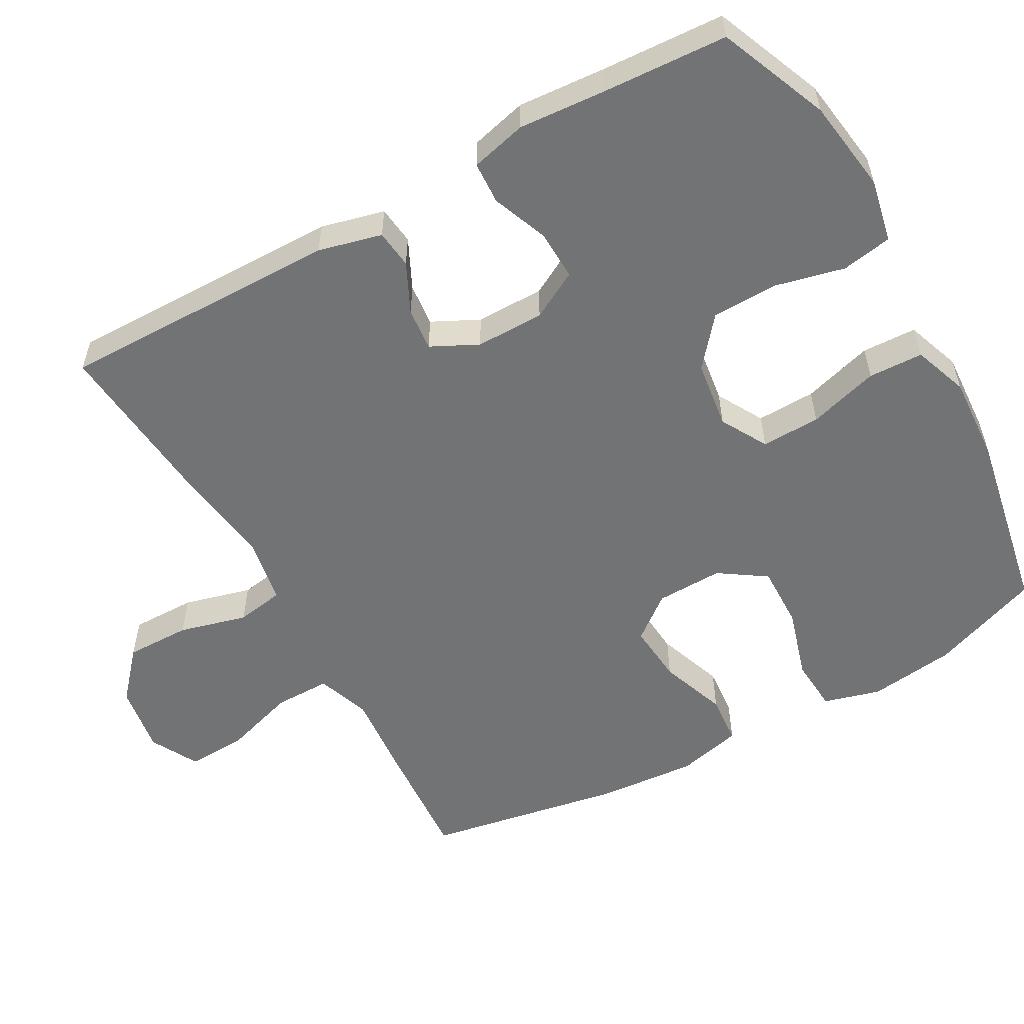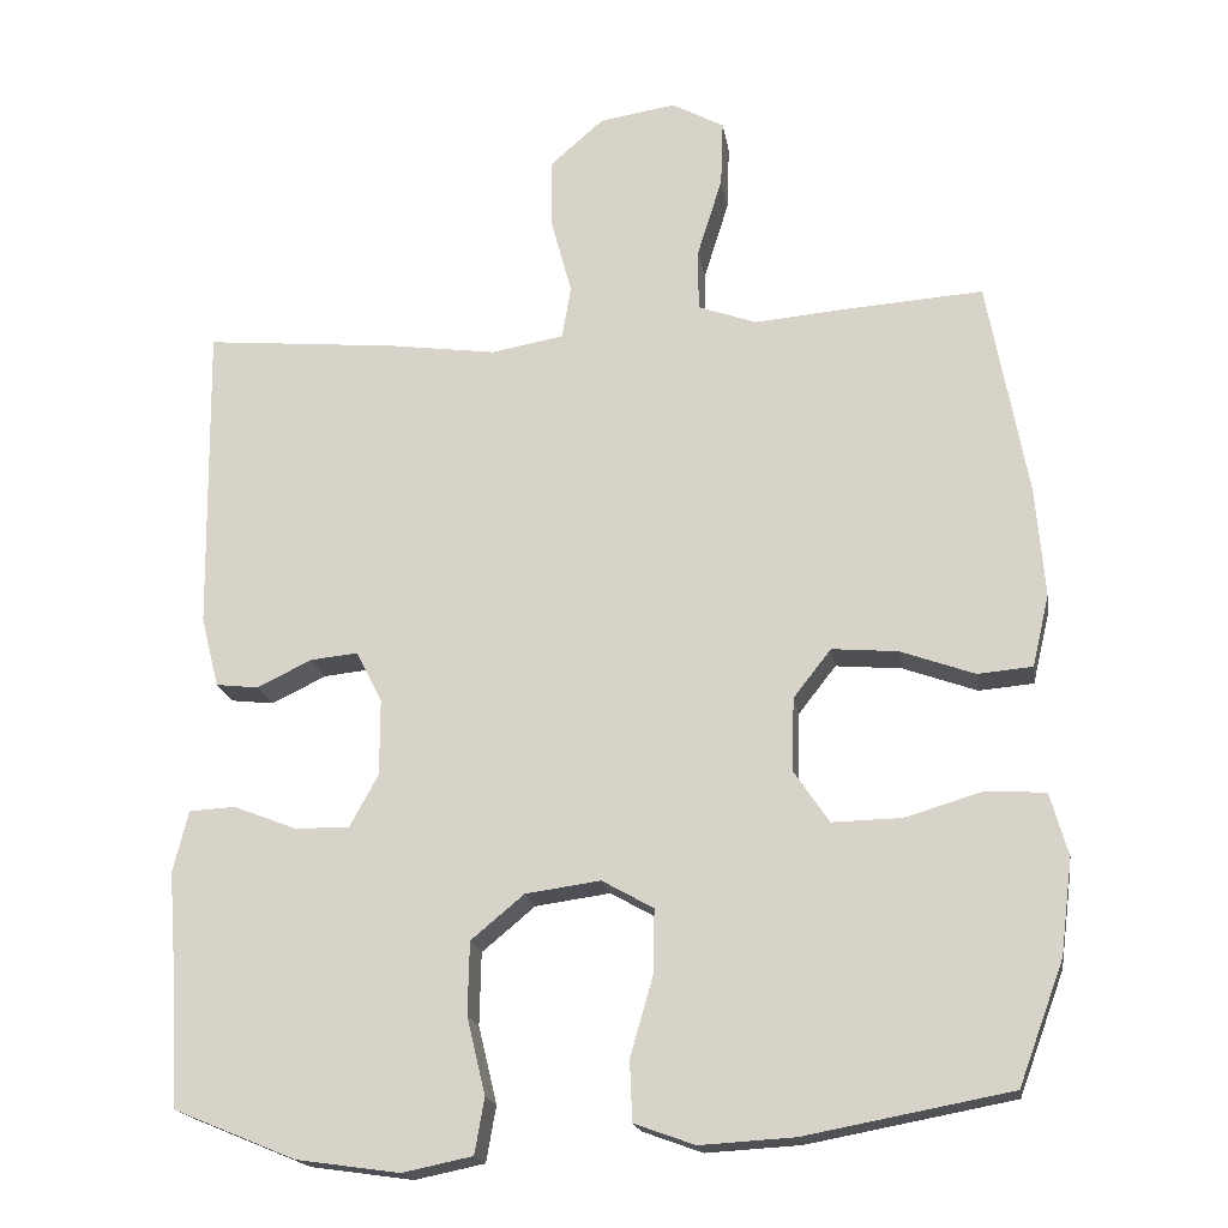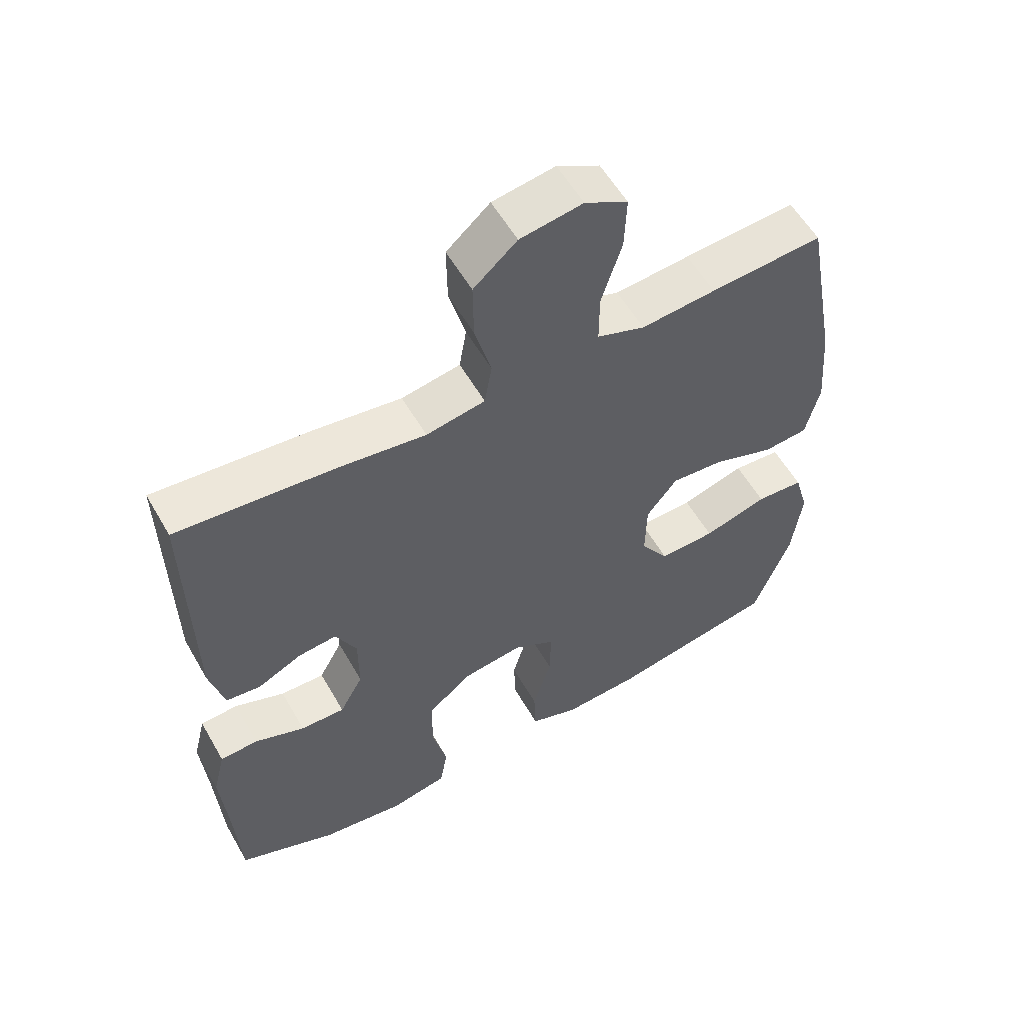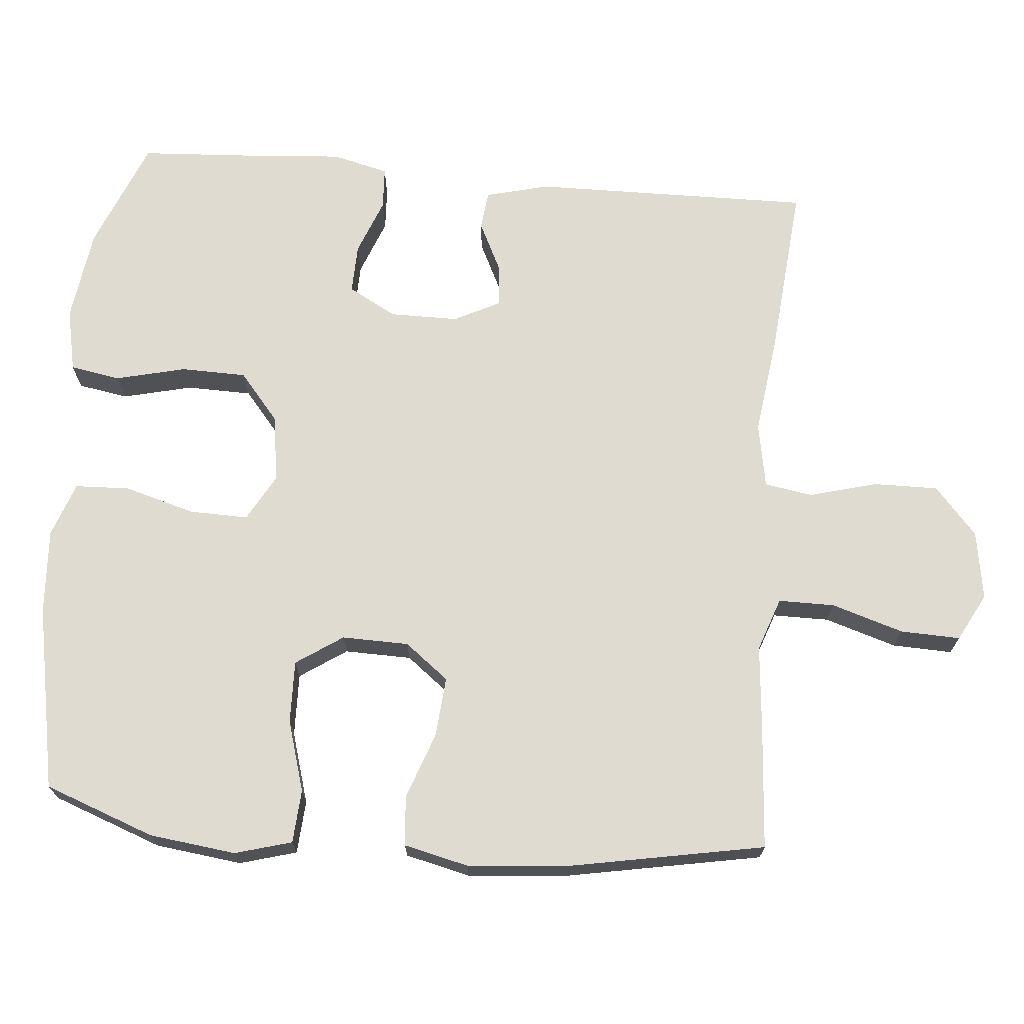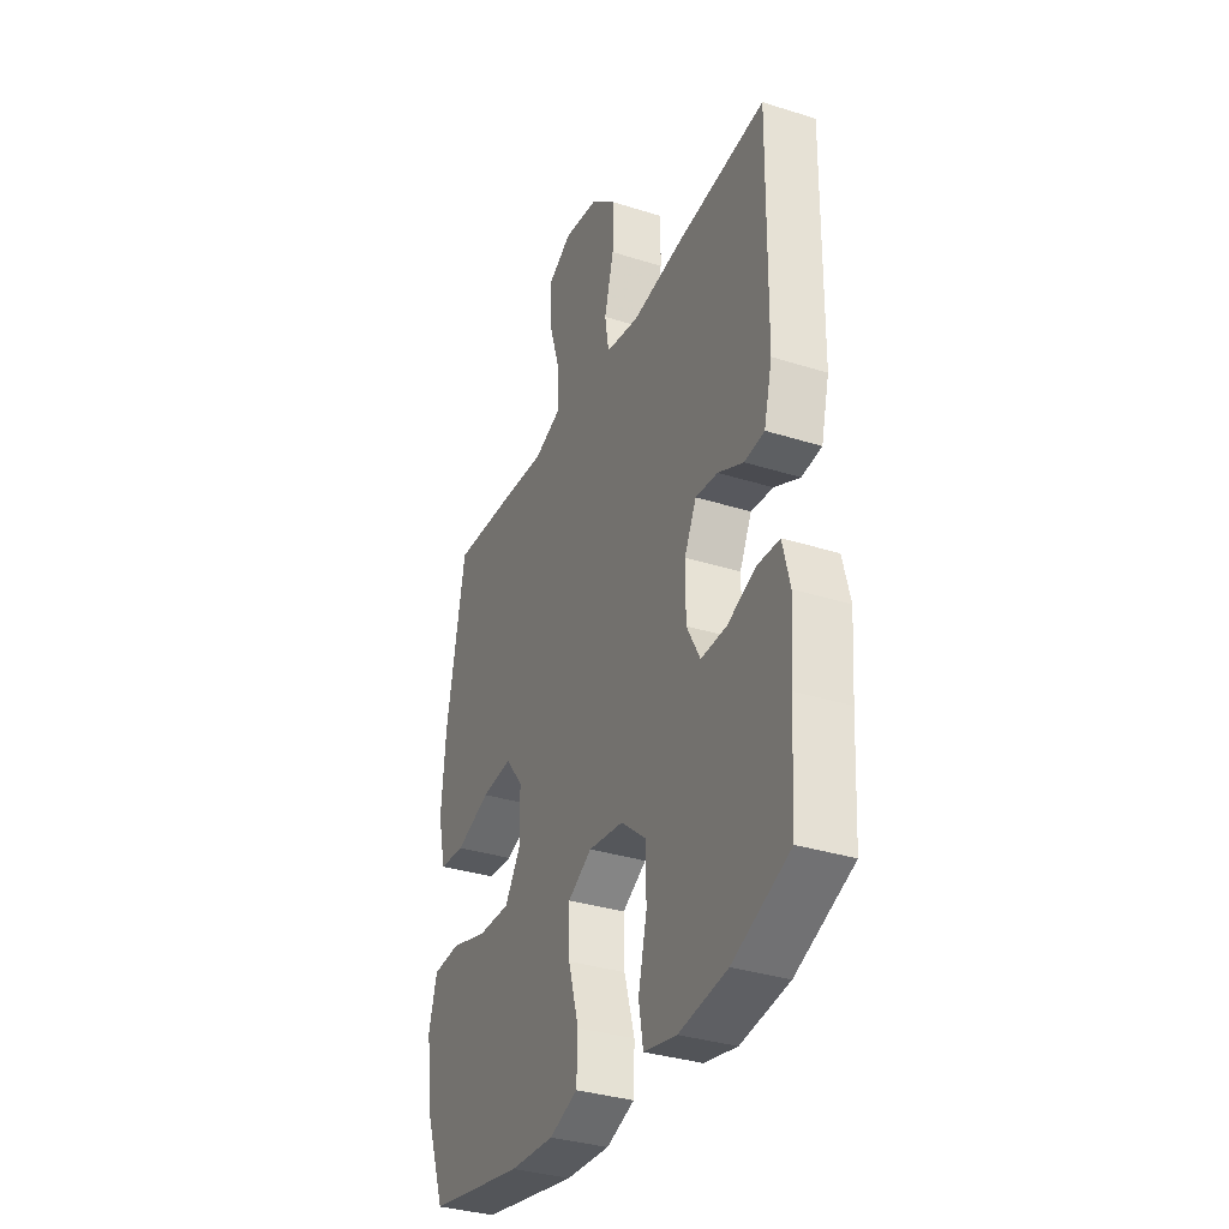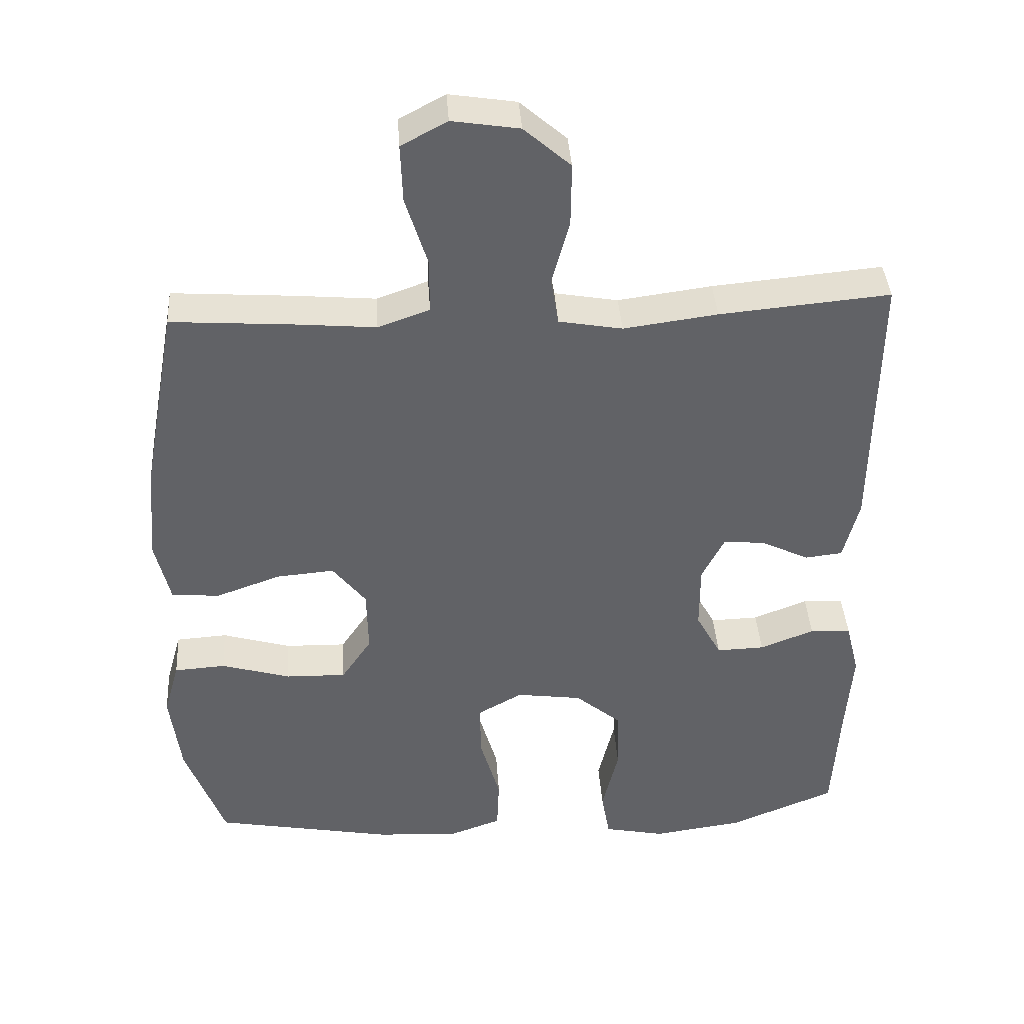
<metadata>
{"format":"obj","ext":"obj","renderer":"f3d","projection":"perspective","resolution":1024,"background":"white","views":[{"elev":-55.8,"azim":119.3,"up":"+Y"},{"elev":-18.5,"azim":-171.1,"up":"+Z"},{"elev":56.9,"azim":150.4,"up":"+Z"},{"elev":70.1,"azim":-85.1,"up":"+Y"},{"elev":-34.2,"azim":66.9,"up":"+Z"},{"elev":39.6,"azim":-3.8,"up":"+Z"}]}
</metadata>
<code>
v -0.5 0.07 0.5
v -0.328 0.07 0.488
v -0.214 0.07 0.478
v -0.141 0.07 0.504
v -0.141 0.07 0.581
v -0.172 0.07 0.68
v -0.175 0.07 0.762
v -0.11 0.07 0.797
v -0.015 0.07 0.782
v 0.051 0.07 0.724
v 0.05 0.07 0.635
v 0.025 0.07 0.542
v 0.036 0.07 0.476
v 0.126 0.07 0.46
v 0.259 0.07 0.478
v 0.5 0.07 0.5
v 0.495 0.07 0.116
v 0.473 0.07 0.029
v 0.42 0.07 0.023
v 0.352 0.07 0.056
v 0.293 0.07 0.062
v 0.261 0.07 -0.002
v 0.261 0.07 -0.096
v 0.297 0.07 -0.162
v 0.365 0.07 -0.16
v 0.442 0.07 -0.13
v 0.5 0.07 -0.133
v 0.519 0.07 -0.21
v 0.51 0.07 -0.329
v 0.5 0.07 -0.5
v 0.349 0.07 -0.562
v 0.221 0.07 -0.58
v 0.134 0.07 -0.562
v 0.122 0.07 -0.493
v 0.145 0.07 -0.397
v 0.143 0.07 -0.307
v 0.077 0.07 -0.252
v -0.016 0.07 -0.239
v -0.08 0.07 -0.275
v -0.078 0.07 -0.356
v -0.05 0.07 -0.453
v -0.053 0.07 -0.528
v -0.128 0.07 -0.555
v -0.245 0.07 -0.548
v -0.5 0.07 -0.5
v -0.556 0.07 -0.349
v -0.571 0.07 -0.23
v -0.549 0.07 -0.152
v -0.476 0.07 -0.147
v -0.378 0.07 -0.176
v -0.292 0.07 -0.178
v -0.249 0.07 -0.114
v -0.251 0.07 -0.022
v -0.298 0.07 0.038
v -0.38 0.07 0.031
v -0.472 0.07 -0.002
v -0.54 0.07 0.004
v -0.561 0.07 0.093
v -0.55 0.07 0.228
v -0.5 0 0.5
v -0.328 0 0.488
v -0.214 0 0.478
v -0.141 0 0.504
v -0.141 0 0.581
v -0.172 0 0.68
v -0.175 0 0.762
v -0.11 0 0.797
v -0.015 0 0.782
v 0.051 0 0.724
v 0.05 0 0.635
v 0.025 0 0.542
v 0.036 0 0.476
v 0.126 0 0.46
v 0.259 0 0.478
v 0.5 0 0.5
v 0.495 0 0.116
v 0.473 0 0.029
v 0.42 0 0.023
v 0.352 0 0.056
v 0.293 0 0.062
v 0.261 0 -0.002
v 0.261 0 -0.096
v 0.297 0 -0.162
v 0.365 0 -0.16
v 0.442 0 -0.13
v 0.5 0 -0.133
v 0.519 0 -0.21
v 0.51 0 -0.329
v 0.5 0 -0.5
v 0.349 0 -0.562
v 0.221 0 -0.58
v 0.134 0 -0.562
v 0.122 0 -0.493
v 0.145 0 -0.397
v 0.143 0 -0.307
v 0.077 0 -0.252
v -0.016 0 -0.239
v -0.08 0 -0.275
v -0.078 0 -0.356
v -0.05 0 -0.453
v -0.053 0 -0.528
v -0.128 0 -0.555
v -0.245 0 -0.548
v -0.5 0 -0.5
v -0.556 0 -0.349
v -0.571 0 -0.23
v -0.549 0 -0.152
v -0.476 0 -0.147
v -0.378 0 -0.176
v -0.292 0 -0.178
v -0.249 0 -0.114
v -0.251 0 -0.022
v -0.298 0 0.038
v -0.38 0 0.031
v -0.472 0 -0.002
v -0.54 0 0.004
v -0.561 0 0.093
v -0.55 0 0.228
f 1 2 3
f 59 1 3
f 58 59 3
f 57 58 3
f 56 57 3
f 55 56 3
f 54 55 3 4
f 53 54 4
f 52 53 4
f 48 49 50
f 47 48 50
f 46 47 50
f 45 46 50
f 44 45 50
f 43 44 50
f 42 43 50
f 41 42 50
f 40 41 50
f 39 40 50 51
f 38 39 51 52
f 33 34 35
f 32 33 35
f 31 32 35
f 30 31 35
f 29 30 35
f 29 35 36
f 28 29 36
f 27 28 36
f 26 27 36
f 25 26 36
f 24 25 36 37
f 18 19 20
f 17 18 20
f 16 17 20
f 15 16 20
f 14 15 20
f 13 14 20 21
f 10 11 12
f 9 10 12
f 8 9 12
f 7 8 12
f 6 7 12
f 5 6 12
f 4 5 12 13
f 38 52 4
f 37 38 4
f 24 37 4
f 23 24 4
f 22 23 4 13
f 13 21 22
f 62 61 60
f 62 60 118
f 62 118 117
f 62 117 116
f 62 116 115
f 62 115 114
f 63 62 114 113
f 63 113 112
f 63 112 111
f 109 108 107
f 109 107 106
f 109 106 105
f 109 105 104
f 109 104 103
f 109 103 102
f 109 102 101
f 109 101 100
f 109 100 99
f 110 109 99 98
f 111 110 98 97
f 94 93 92
f 94 92 91
f 94 91 90
f 94 90 89
f 94 89 88
f 95 94 88
f 95 88 87
f 95 87 86
f 95 86 85
f 95 85 84
f 96 95 84 83
f 79 78 77
f 79 77 76
f 79 76 75
f 79 75 74
f 79 74 73
f 80 79 73 72
f 71 70 69
f 71 69 68
f 71 68 67
f 71 67 66
f 71 66 65
f 71 65 64
f 72 71 64 63
f 63 111 97
f 63 97 96
f 63 96 83
f 63 83 82
f 72 63 82 81
f 81 80 72
f 1 60 61 2
f 2 61 62 3
f 3 62 63 4
f 4 63 64 5
f 5 64 65 6
f 6 65 66 7
f 7 66 67 8
f 8 67 68 9
f 9 68 69 10
f 10 69 70 11
f 11 70 71 12
f 12 71 72 13
f 13 72 73 14
f 14 73 74 15
f 15 74 75 16
f 16 75 76 17
f 17 76 77 18
f 18 77 78 19
f 19 78 79 20
f 20 79 80 21
f 21 80 81 22
f 22 81 82 23
f 23 82 83 24
f 24 83 84 25
f 25 84 85 26
f 26 85 86 27
f 27 86 87 28
f 28 87 88 29
f 29 88 89 30
f 30 89 90 31
f 31 90 91 32
f 32 91 92 33
f 33 92 93 34
f 34 93 94 35
f 35 94 95 36
f 36 95 96 37
f 37 96 97 38
f 38 97 98 39
f 39 98 99 40
f 40 99 100 41
f 41 100 101 42
f 42 101 102 43
f 43 102 103 44
f 44 103 104 45
f 45 104 105 46
f 46 105 106 47
f 47 106 107 48
f 48 107 108 49
f 49 108 109 50
f 50 109 110 51
f 51 110 111 52
f 52 111 112 53
f 53 112 113 54
f 54 113 114 55
f 55 114 115 56
f 56 115 116 57
f 57 116 117 58
f 58 117 118 59
f 59 118 60 1

</code>
